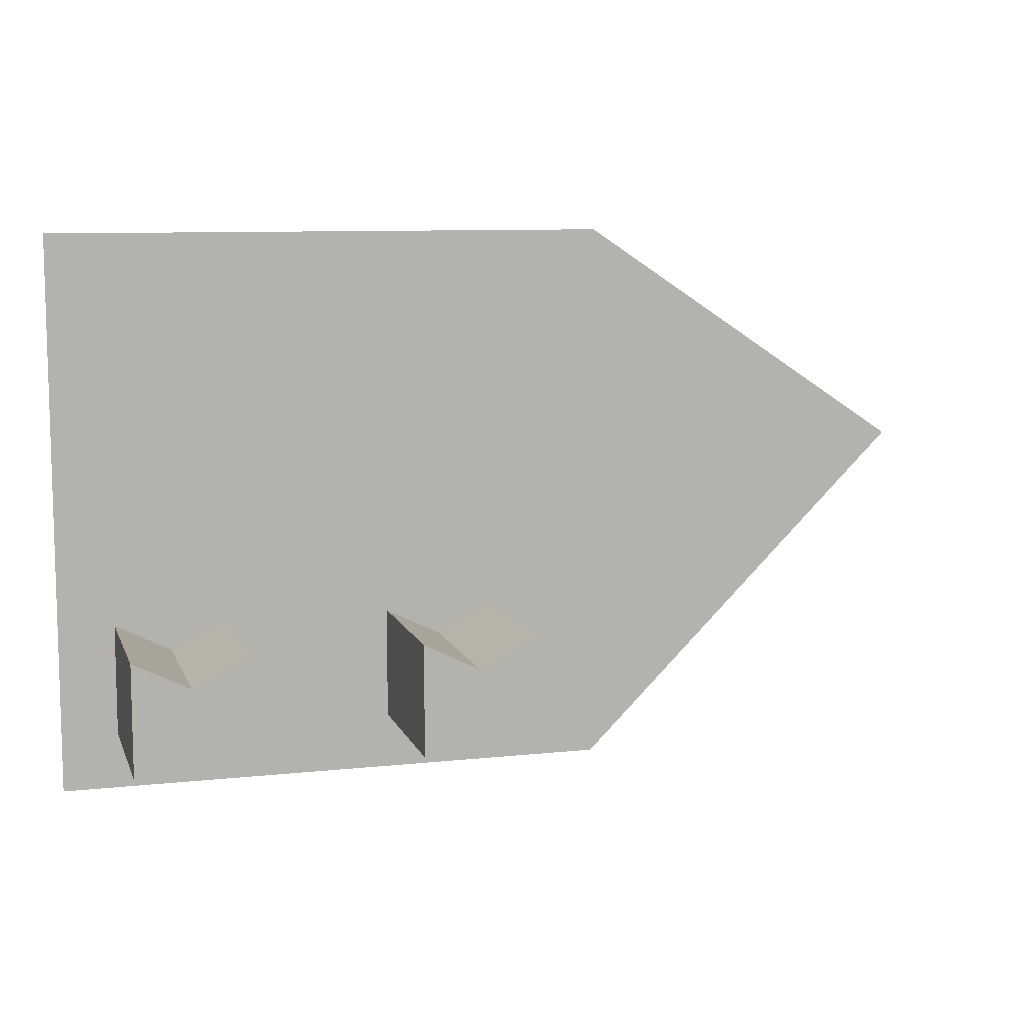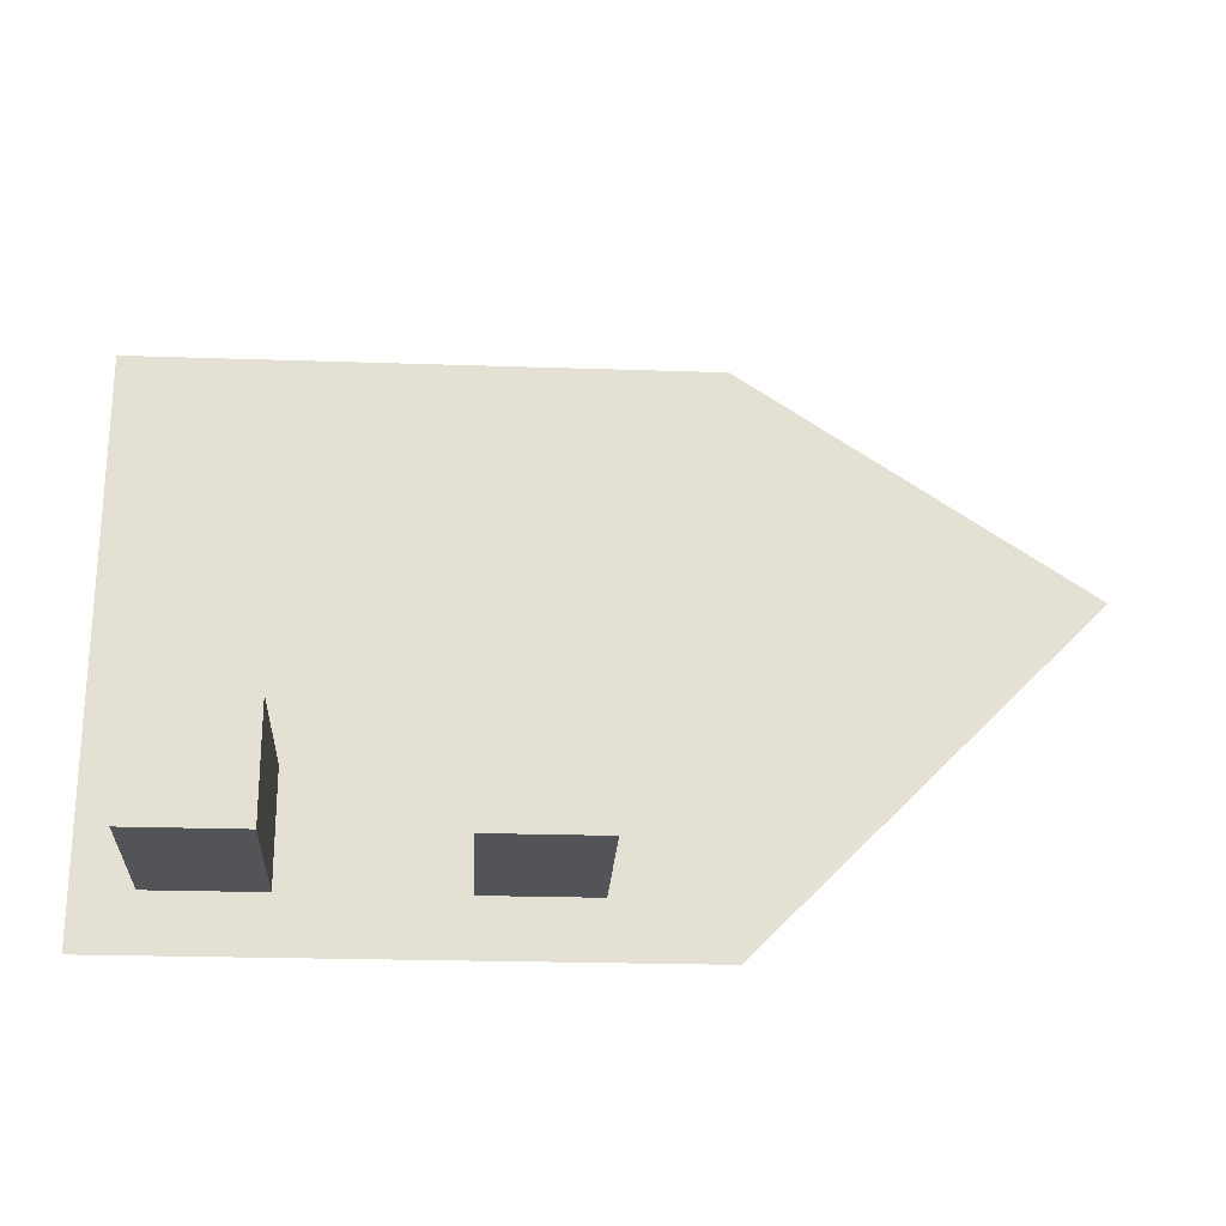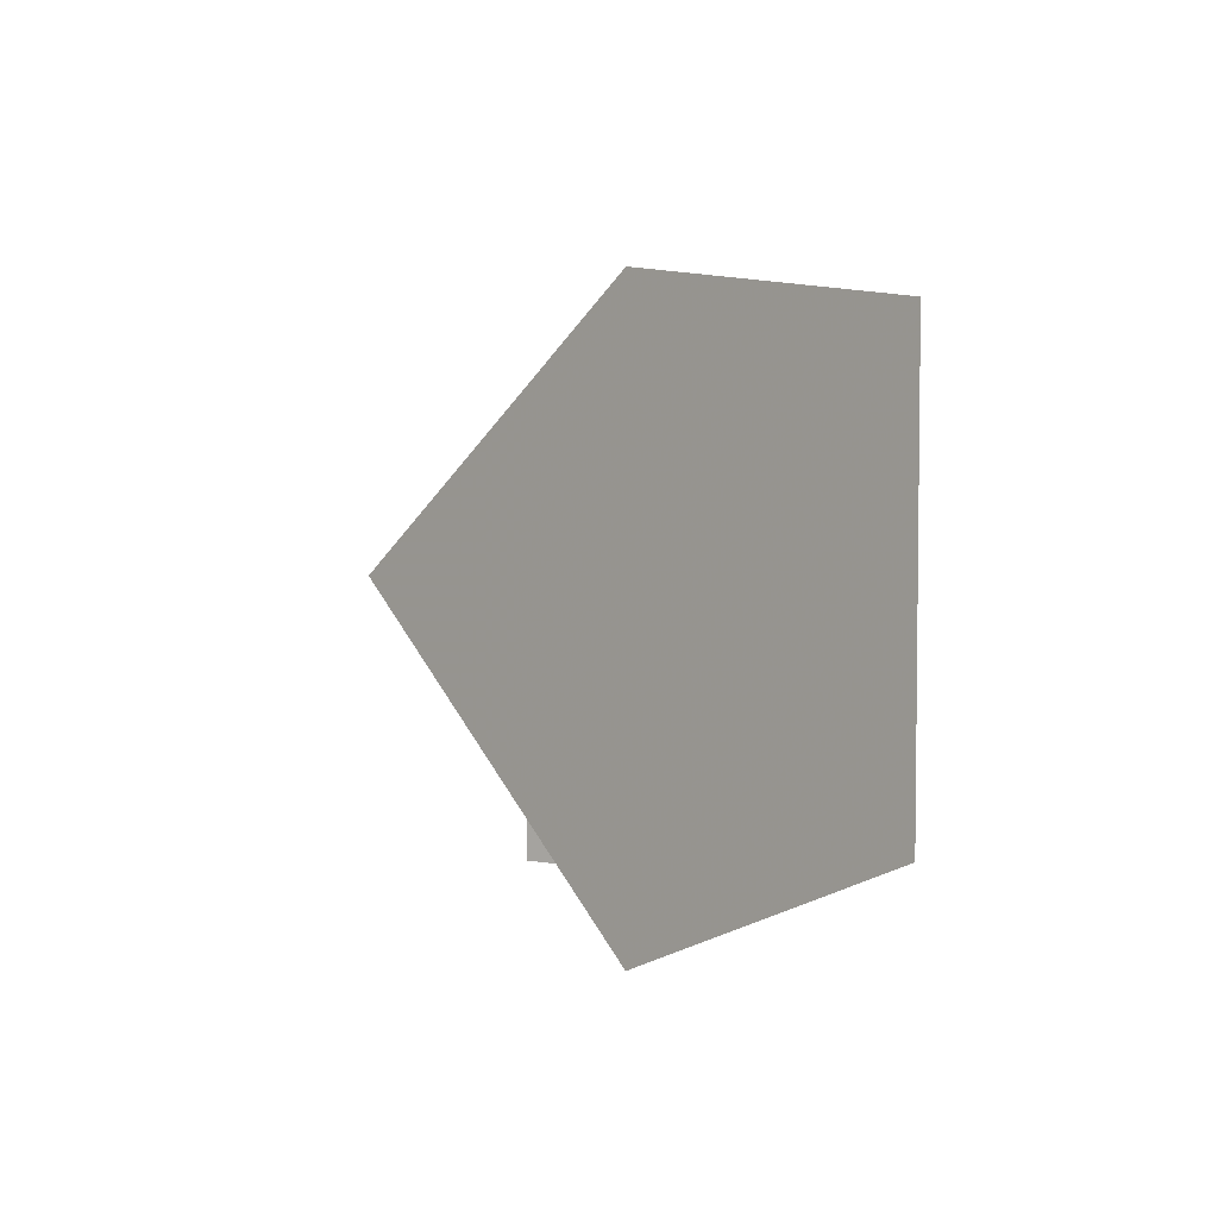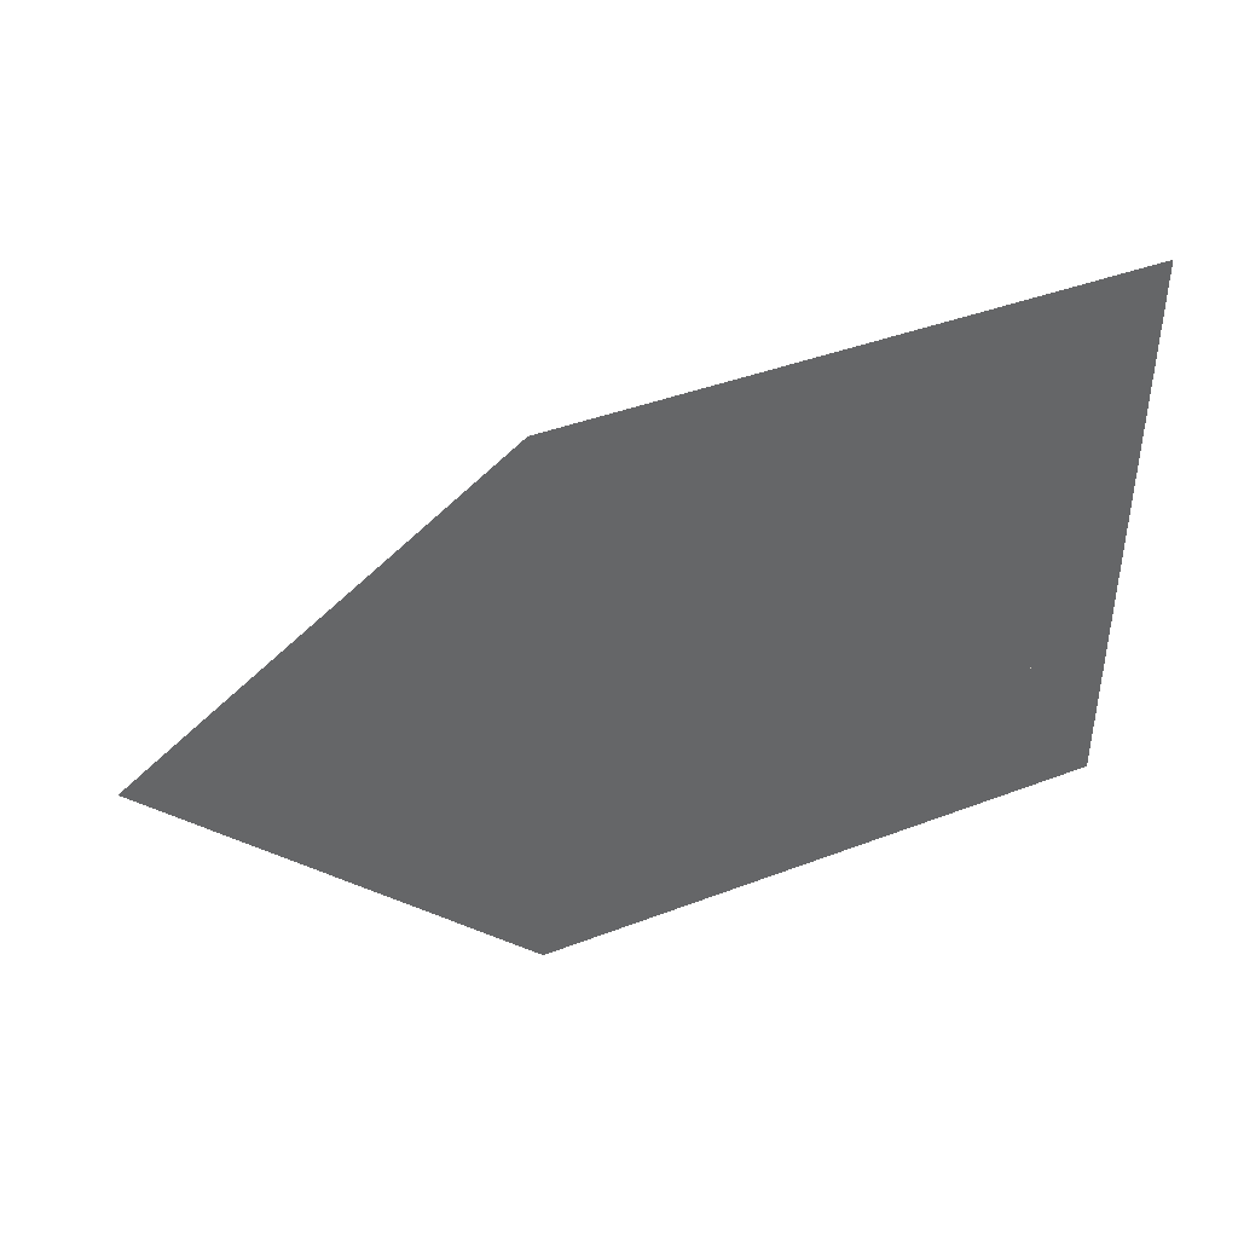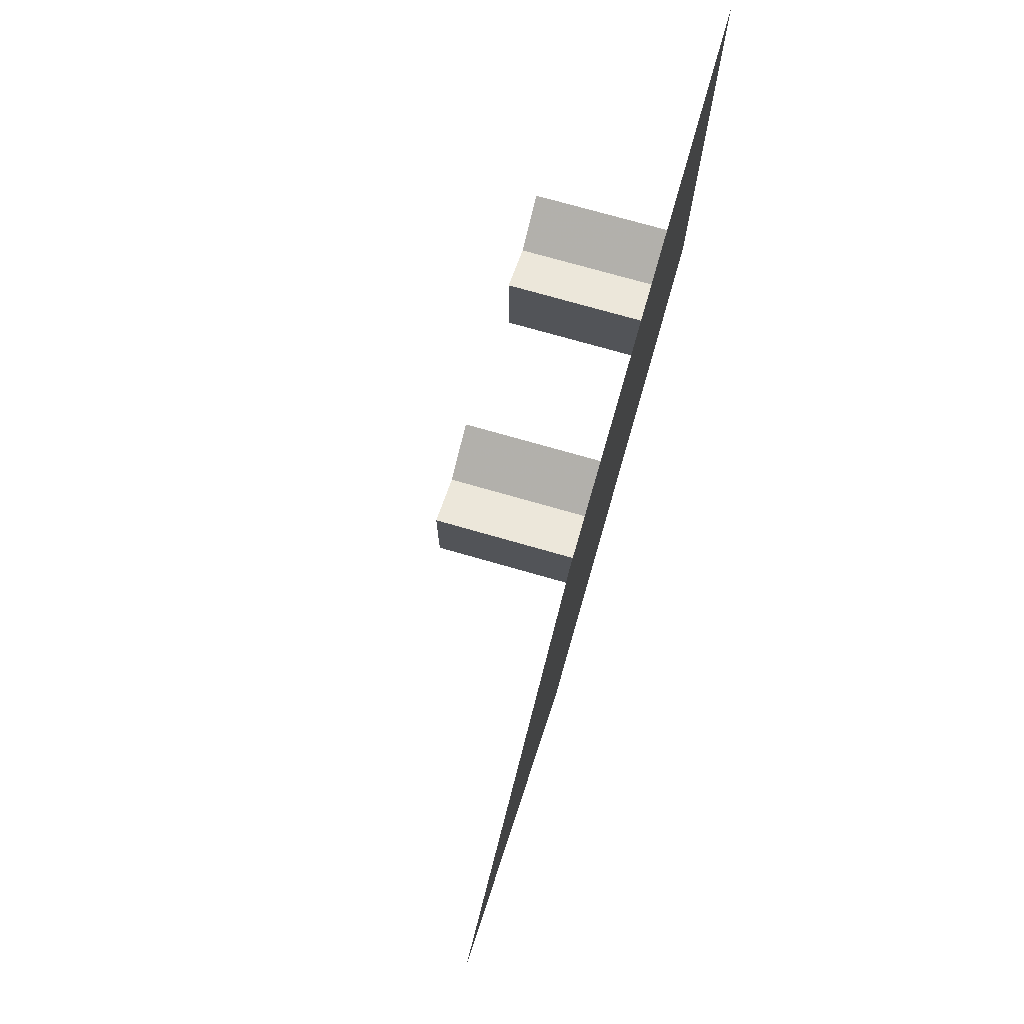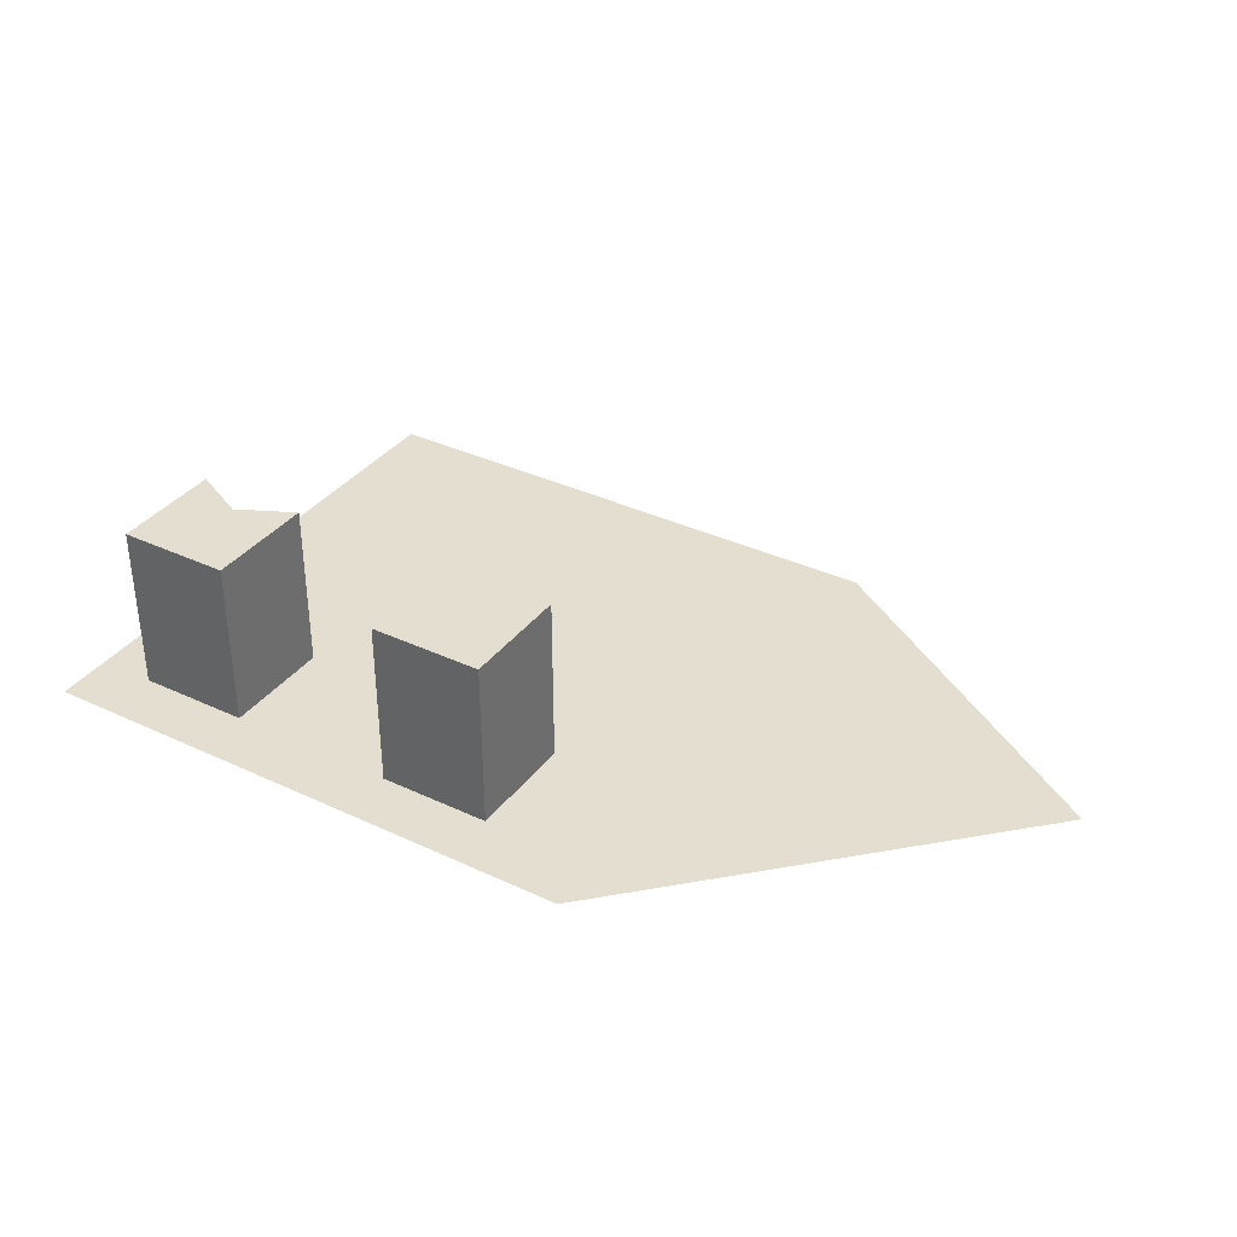
<metadata>
{"format":"obj","ext":"obj","renderer":"f3d","projection":"perspective","resolution":1024,"background":"white","views":[{"elev":9.4,"azim":-15.8,"up":"+Y"},{"elev":-23.2,"azim":-3.3,"up":"+Y"},{"elev":4.5,"azim":121.4,"up":"+Y"},{"elev":40.6,"azim":155.0,"up":"+Y"},{"elev":73.9,"azim":106.0,"up":"+Y"},{"elev":35.7,"azim":31.7,"up":"+Z"}]}
</metadata>
<code>
v 1 1 4.5
v 3 1 4.5
v 3 3 4.5
v 2 2.5 4.5
v 1 3 4.5
v 6 1 4.5
v 8 1 4.5
v 8 3 4.5
v 7 2.5 4.5
v 6 3 4.5
v 0 0 1.5
v 10 0 1.5
v 16 6 1.5
v 10 10 1.5
v 0 10 1.5
v 1 1 1.5
v 3 1 1.5
v 3 3 1.5
v 2 2.5 1.5
v 1 3 1.5
v 6 1 1.5
v 8 1 1.5
v 8 3 1.5
v 7 2.5 1.5
v 6 3 1.5
f 1 2 3 4 5
f 6 7 8 9 10
f 11 12 13 14 15 11 16 17 18 19 20 16 11 21 22 23 24 25 21
f 1 2 17 16
f 2 3 18 17
f 3 4 19 18
f 4 5 20 19
f 5 1 16 20
f 6 7 22 21
f 7 8 23 22
f 8 9 24 23
f 9 10 25 24
f 10 6 21 25

</code>
